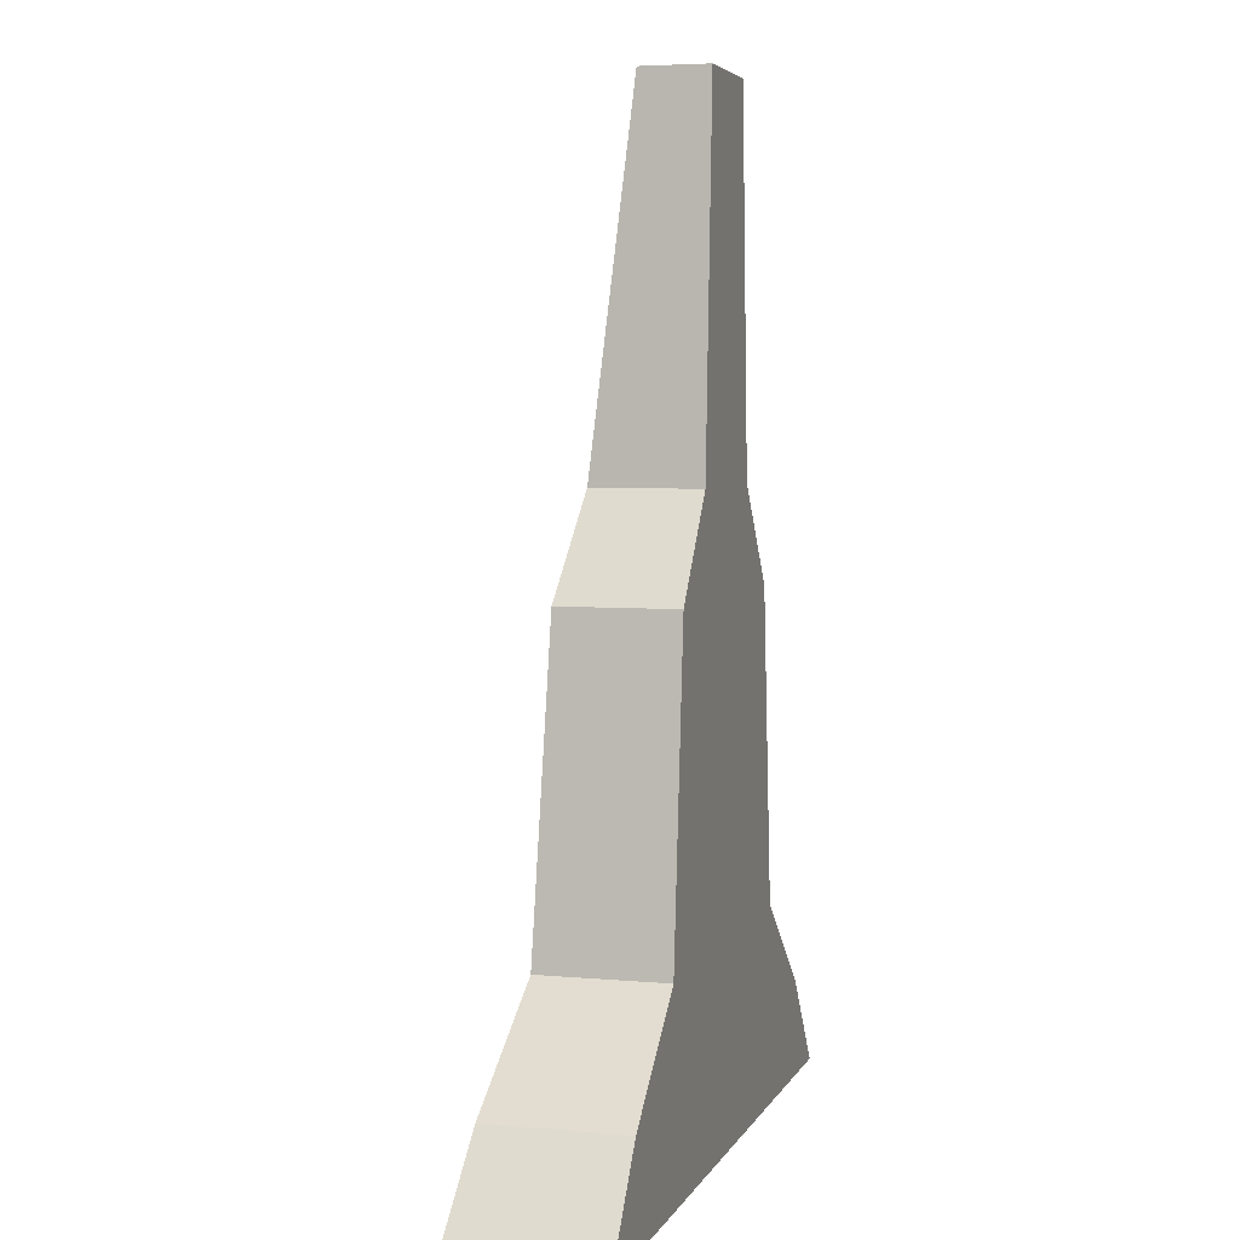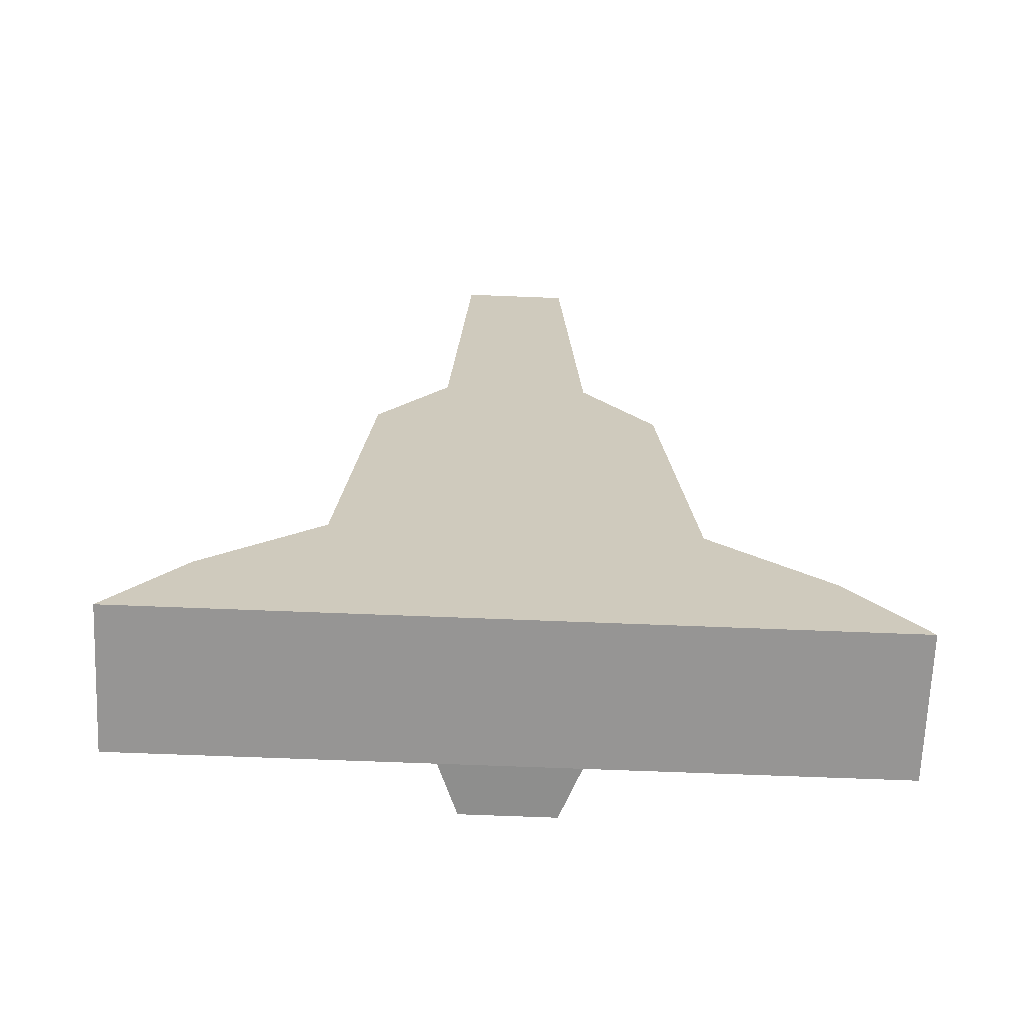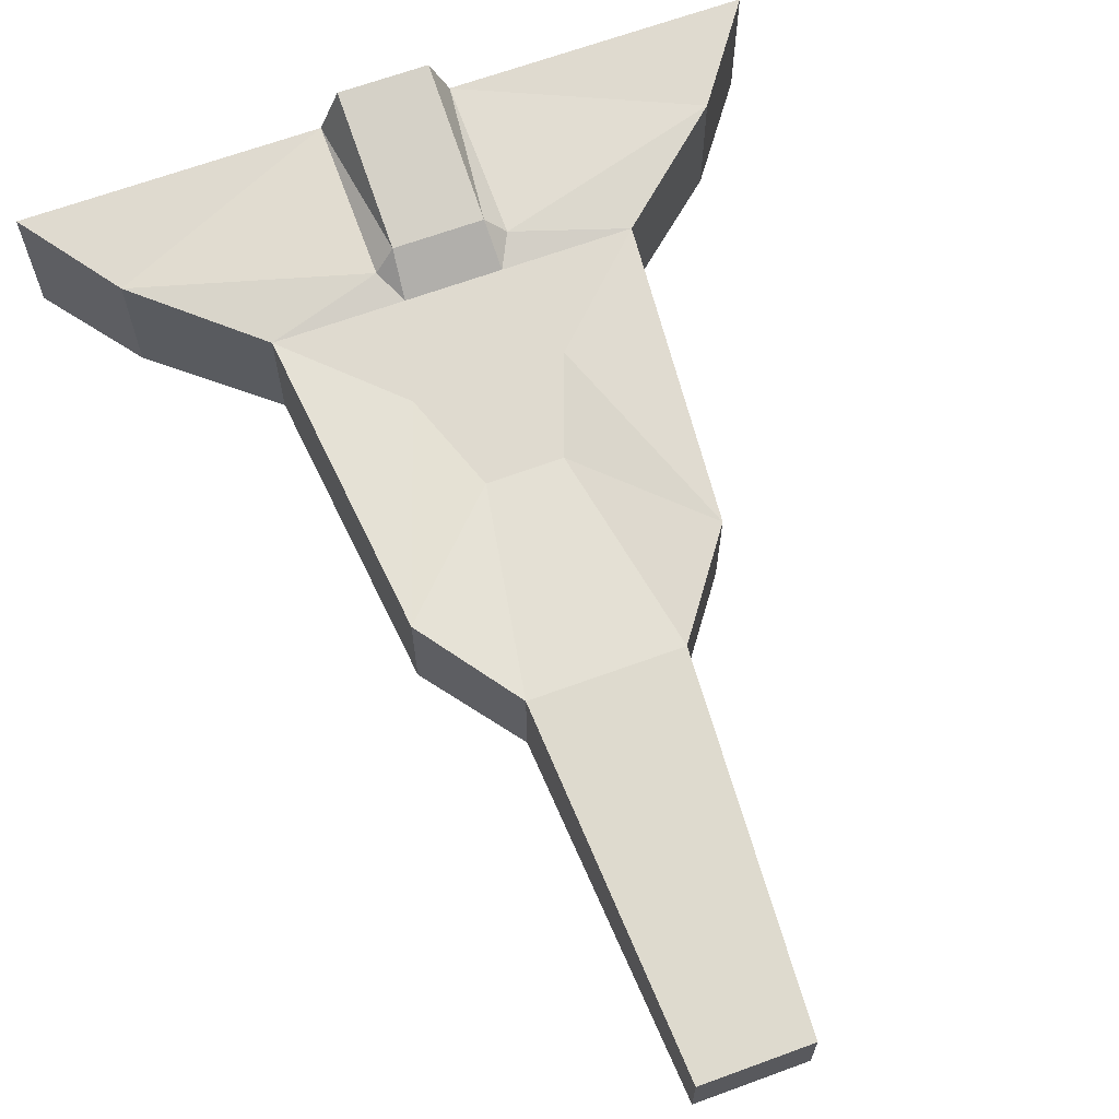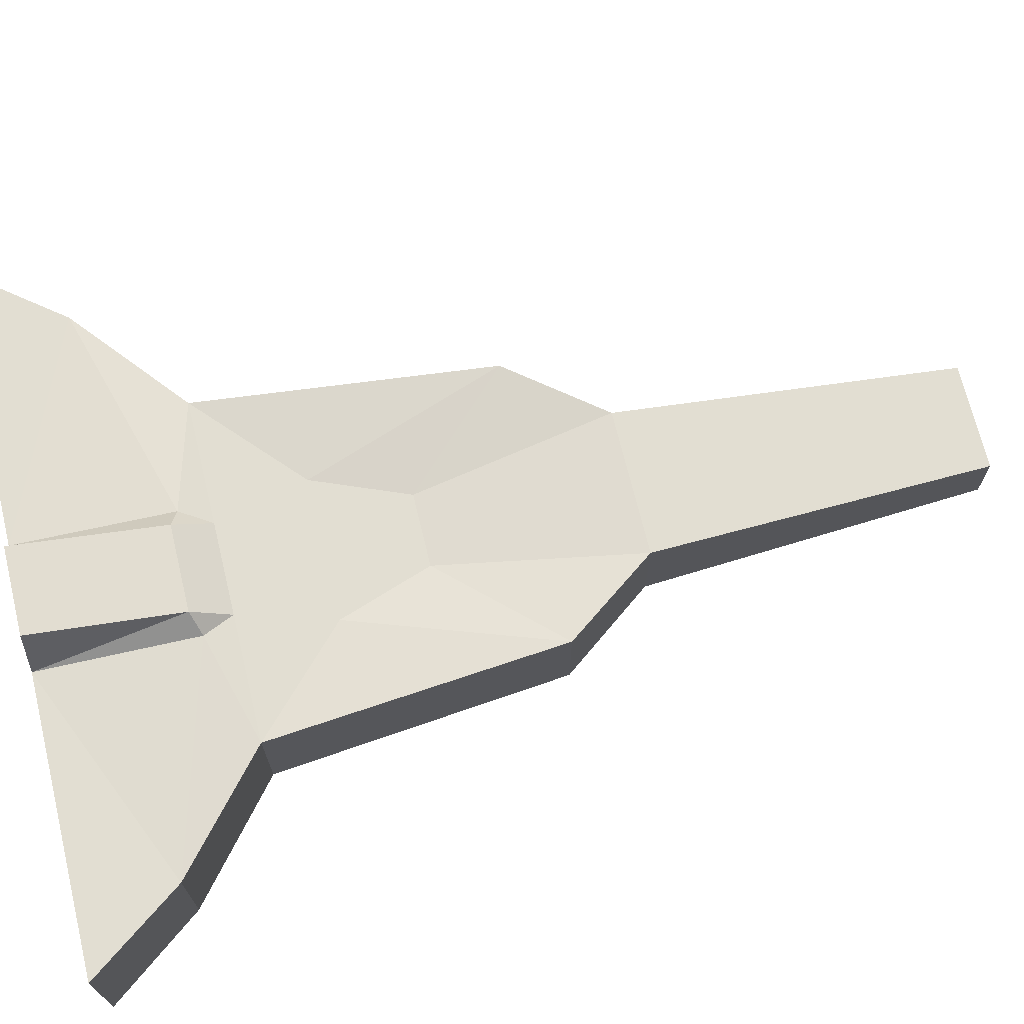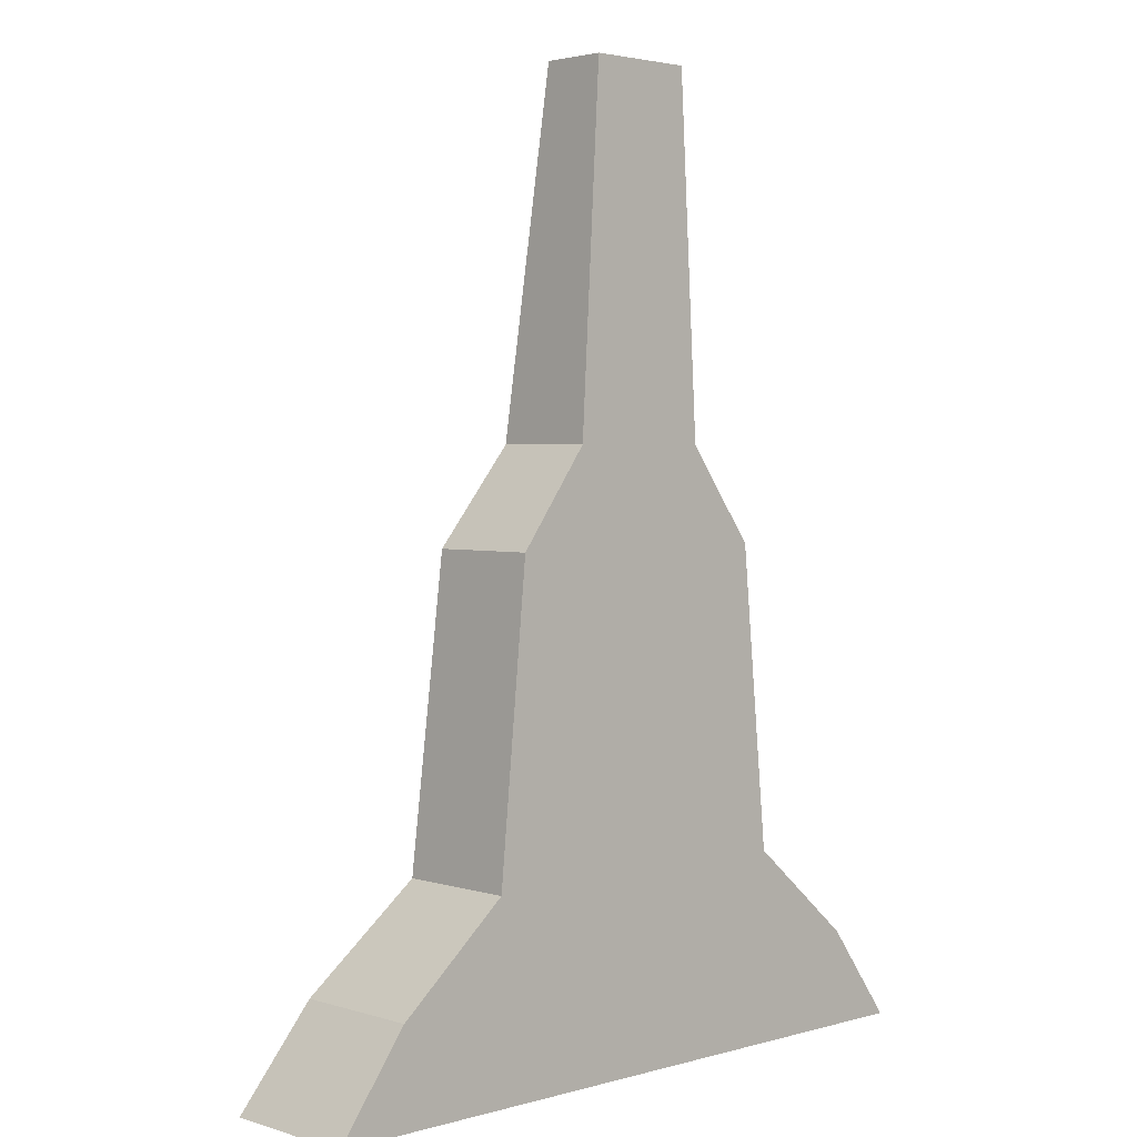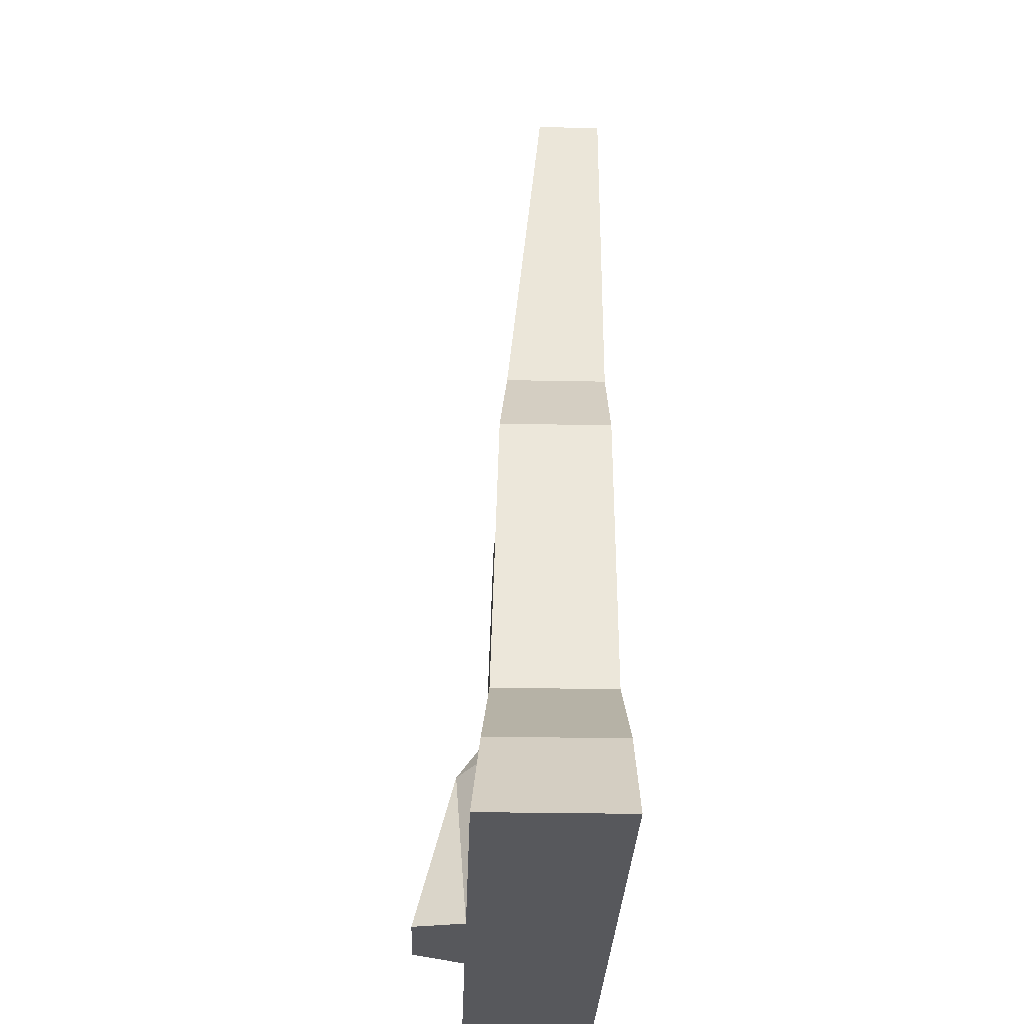
<metadata>
{"format":"obj","ext":"obj","renderer":"f3d","projection":"perspective","resolution":1024,"background":"white","views":[{"elev":4.8,"azim":-73.8,"up":"+Z"},{"elev":-67.6,"azim":-2.3,"up":"+Z"},{"elev":66.0,"azim":-20.2,"up":"+Y"},{"elev":70.1,"azim":-103.7,"up":"+Y"},{"elev":2.9,"azim":-43.8,"up":"+Z"},{"elev":-28.4,"azim":-91.7,"up":"+Z"}]}
</metadata>
<code>
o Cube_Cube.001
v -0.4455 -0.3652 7.957
v -0.4455 0.1761 7.957
v -2.936 -0.3652 0.2028
v -2.936 0.7936 0.2028
v 0.4455 -0.3652 7.957
v 0.4455 0.1761 7.957
v 2.936 -0.3652 0.2028
v 2.936 0.7936 0.2028
v -0.6112 0.4848 5.053
v -0.6112 -0.3652 5.053
v 0.6112 0.4848 5.053
v 0.6112 -0.3652 5.053
v -1.432 0.6392 1.775
v 0 1.214 0.2238
v 1.432 0.6392 1.775
v 0 0.4848 3.348
v 0 0.6392 1.775
v -2.355 0.7164 0.989
v 0.3629 1.214 0.2238
v 1.192 0.562 4.266
v -0.3056 0.4848 3.348
v -1.192 0.562 4.266
v -0.3629 1.214 0.2238
v 2.355 0.7164 0.989
v 0.3056 0.4848 3.348
v -0.3861 0.6392 1.775
v 0.3861 0.6392 1.775
v 0 0.562 2.561
v 0 0.8825 1.456
v 0.3618 0.8825 1.456
v 0.5962 0.562 2.561
v -0.5962 0.562 2.561
v -0.3618 0.8825 1.456
v -0.5229 0.7936 0.2028
v 0 0.7936 0.2028
v 0.5229 0.7936 0.2028
v 0.5217 0.7164 1.52
v -0.5217 0.7164 1.52
v -1.432 -0.3652 1.775
v 1.432 -0.3652 1.775
v 2.355 -0.3652 0.989
v 1.192 -0.3652 4.266
v -1.192 -0.3652 4.266
v -2.355 -0.3652 0.989
f 20 40 15
f 35 7 3
f 6 12 11
f 2 5 6
f 39 41 40
f 34 18 38
f 11 16 9
f 10 5 1
f 11 42 20
f 2 10 1
f 32 13 22
f 27 28 31
f 30 19 14
f 17 30 29
f 15 37 27
f 24 36 37
f 25 28 16
f 20 25 11
f 15 31 20
f 21 22 9
f 28 21 16
f 28 26 32
f 38 13 26
f 17 33 26
f 23 35 34
f 19 35 14
f 27 37 30
f 30 36 19
f 38 26 33
f 33 34 38
f 15 41 24
f 7 24 41
f 18 3 44
f 13 44 39
f 22 39 43
f 43 9 22
f 20 42 40
f 3 4 34
f 35 36 7
f 3 34 35
f 8 7 36
f 6 5 12
f 2 1 5
f 12 10 43
f 39 44 41
f 12 43 42
f 40 42 39
f 7 41 44
f 44 3 7
f 42 43 39
f 34 4 18
f 2 6 11
f 11 25 16
f 16 21 9
f 9 2 11
f 10 12 5
f 11 12 42
f 2 9 10
f 32 26 13
f 27 17 28
f 14 23 33
f 29 30 14
f 14 33 29
f 17 27 30
f 15 24 37
f 24 8 36
f 25 31 28
f 20 31 25
f 15 27 31
f 21 32 22
f 28 32 21
f 28 17 26
f 38 18 13
f 17 29 33
f 23 14 35
f 19 36 35
f 30 37 36
f 33 23 34
f 15 40 41
f 7 8 24
f 18 4 3
f 13 18 44
f 22 13 39
f 43 10 9

</code>
